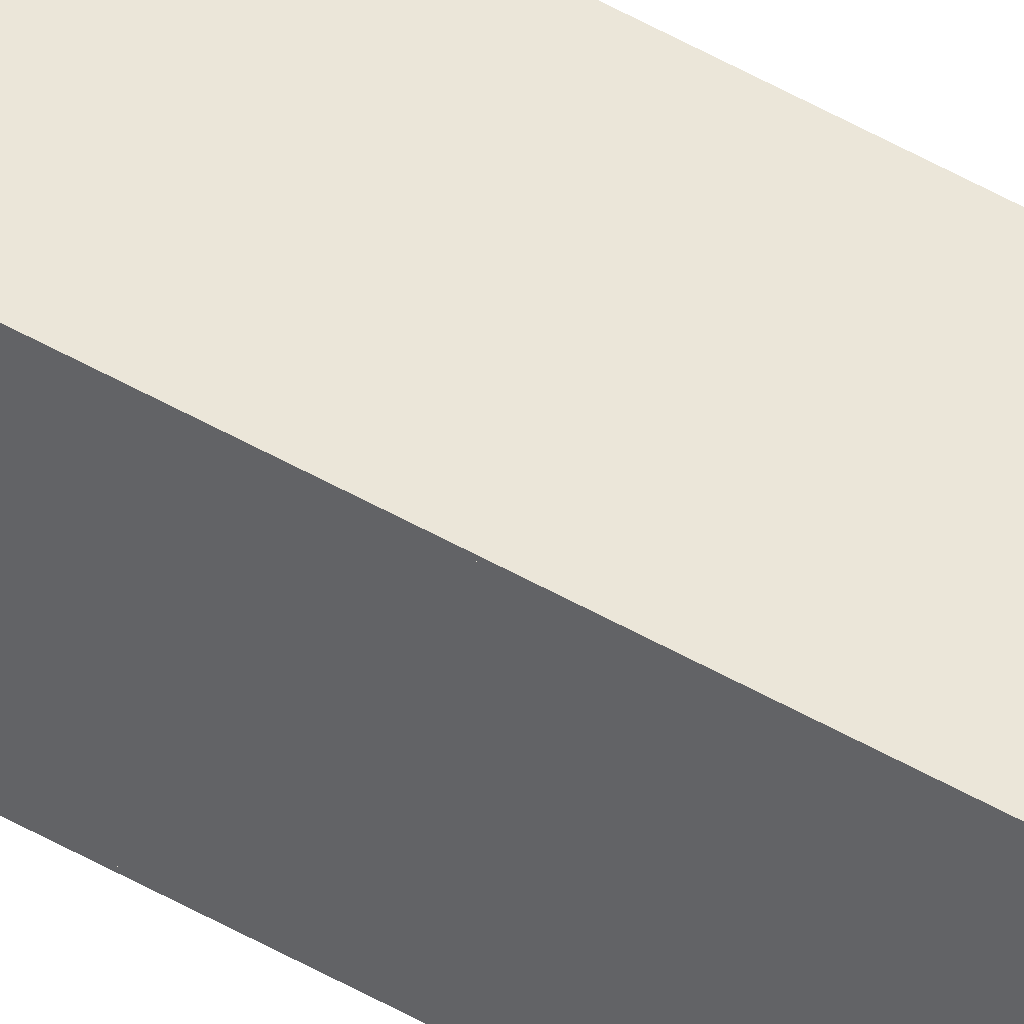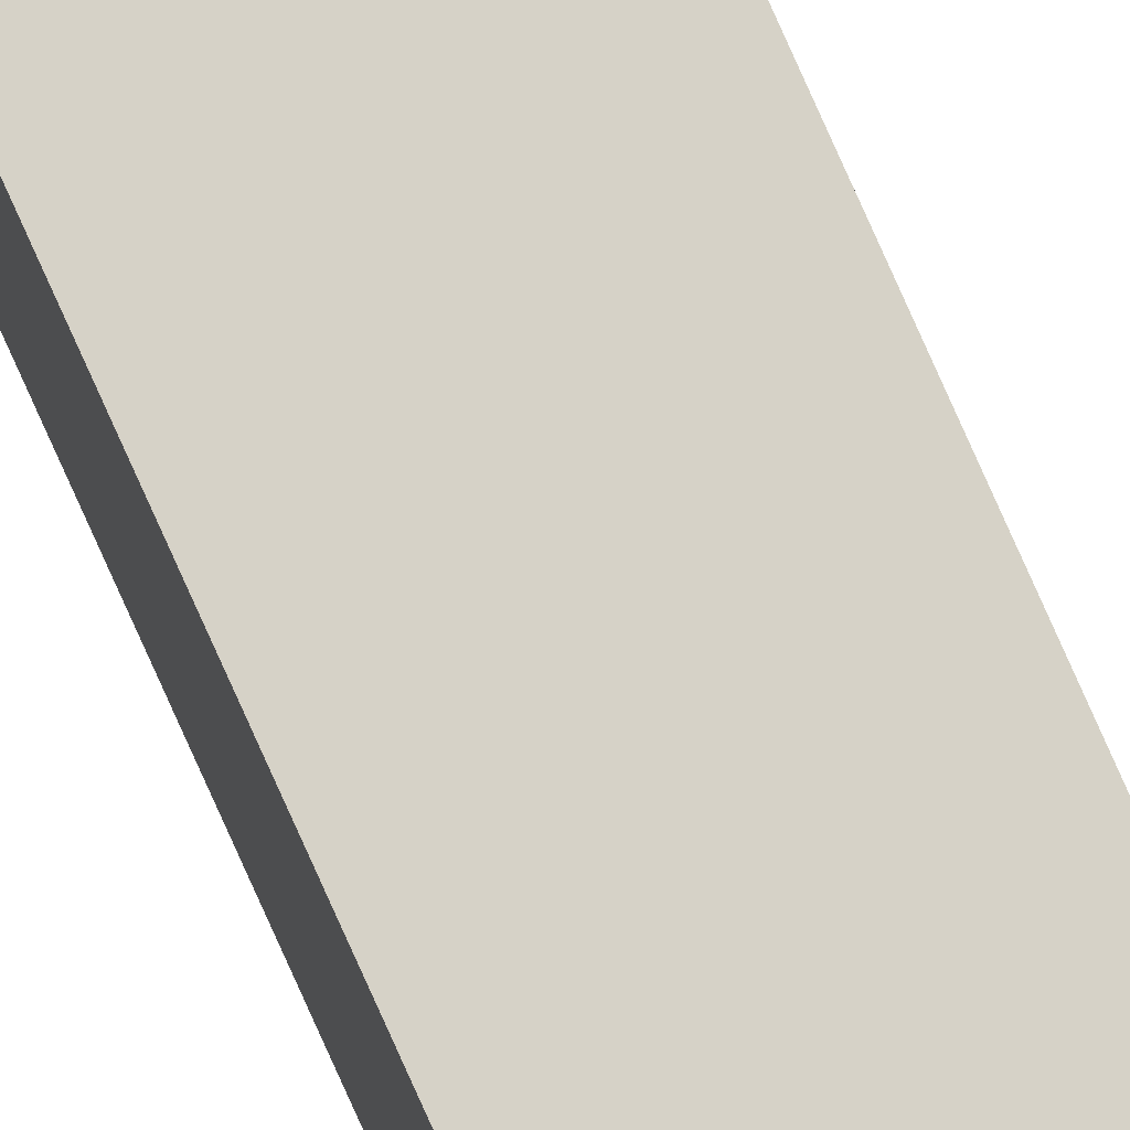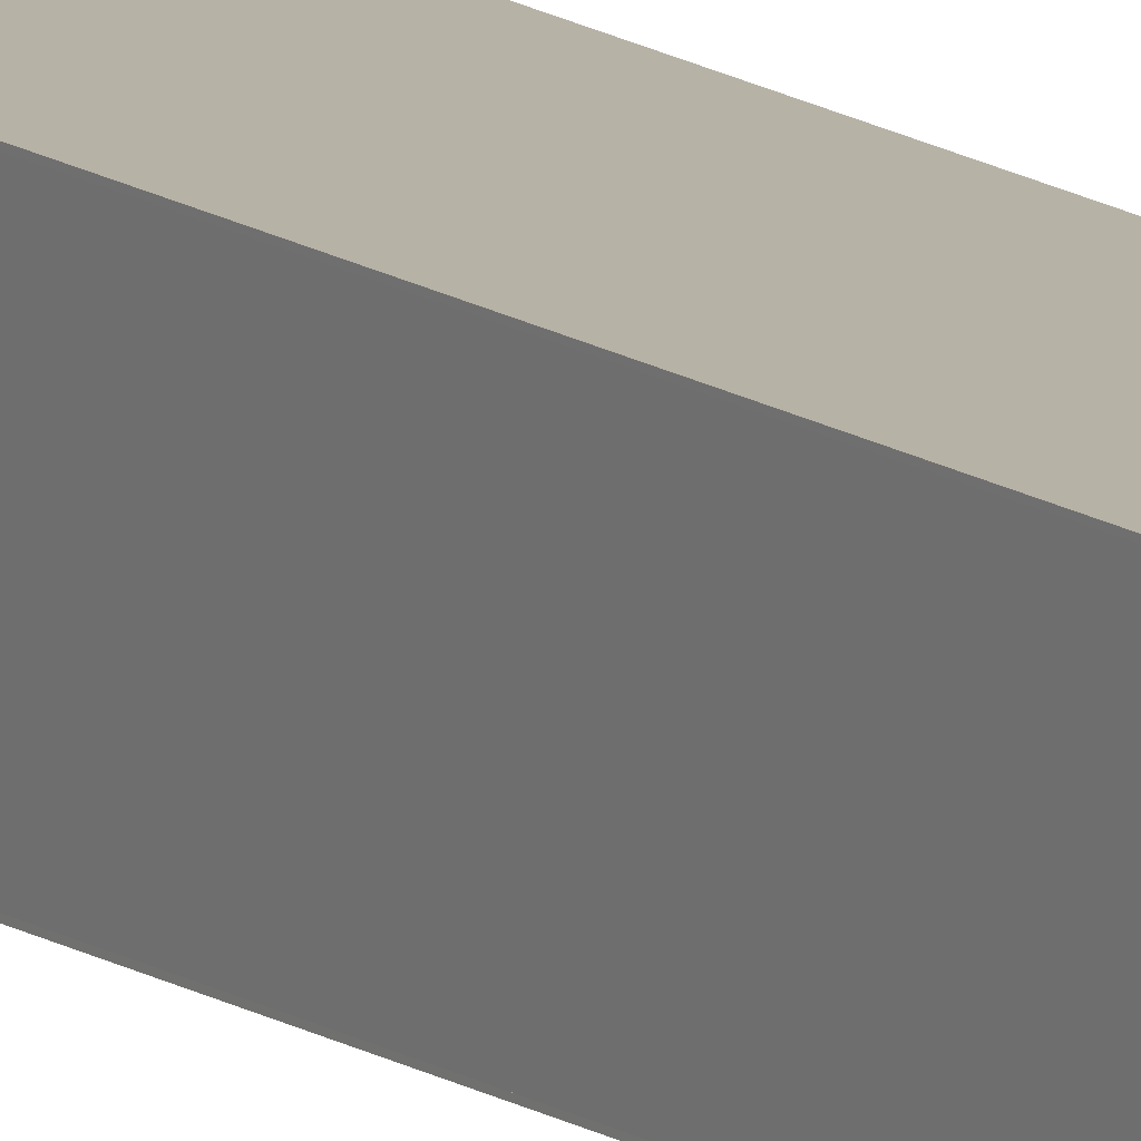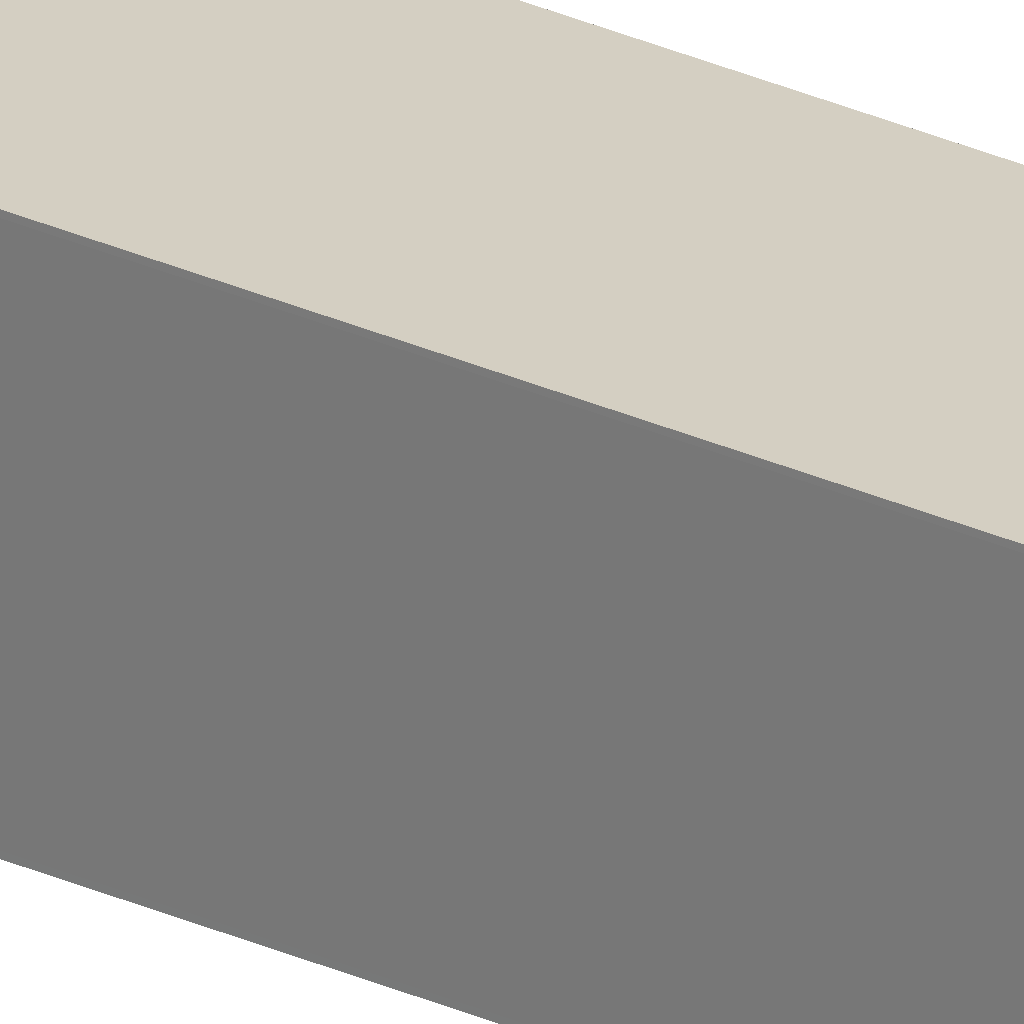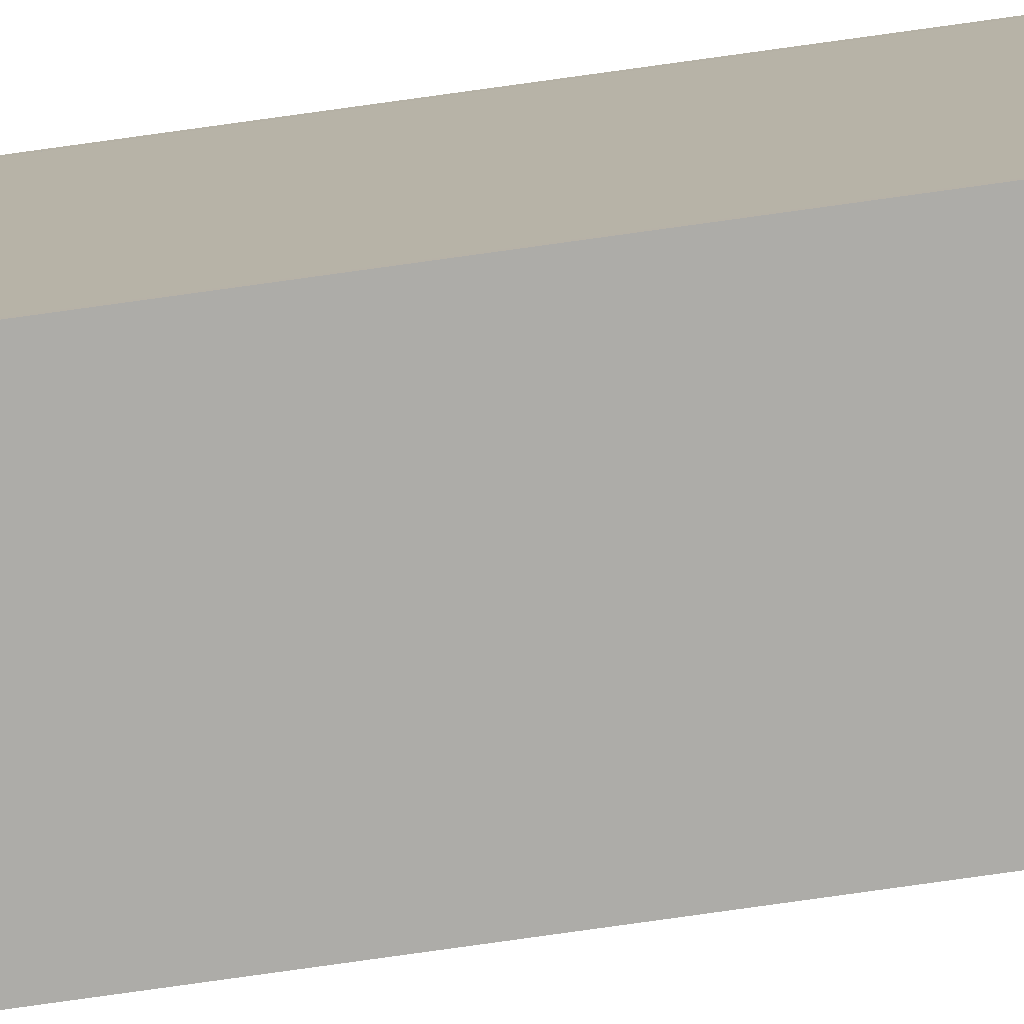
<metadata>
{"format":"obj","ext":"obj","renderer":"f3d","projection":"perspective","resolution":1024,"background":"white","views":[{"elev":46.7,"azim":-56.2,"up":"+Y"},{"elev":78.5,"azim":-24.0,"up":"+Y"},{"elev":12.5,"azim":-32.0,"up":"+Y"},{"elev":25.6,"azim":127.2,"up":"+Y"},{"elev":-76.6,"azim":98.0,"up":"+Y"}]}
</metadata>
<code>
g default
v 37.55 37.53 4977
v 37.55 38.56 4978
v -37.53 37.53 4979
v -37.57 38.56 4979
v -37.4 37.53 -5002
v -37.35 38.56 -5002
v 37.54 37.53 -5002
v 37.51 38.56 -5002
v -36.43 37.53 -5002
v -35.94 37.53 4979
v -36 38.56 4979
v -36.41 38.56 -5002
v 36.41 37.53 -5002
v 36.34 37.53 4977
v 36.35 38.56 4978
v 36.39 38.56 -5002
v 36.26 -37.5 4977
v 37.63 -37.5 4977
v 36.27 -37.5 -5002
v 37.65 -37.5 -5002
v -37.45 -37.5 4982
v -37.53 37.53 4977
v 37.55 37.53 4975
v -37.47 -37.5 4980
v 37.63 -37.5 4975
v -36.22 -37.5 4982
v -35.92 37.53 4977
v -36.22 -37.5 4980
v 36.34 37.53 4975
v 36.26 -37.5 4975
v -37.4 -37.5 -5002
v -36.39 -37.5 -5002
v 37.65 -38.51 4977
v -37.57 -38.49 4982
v -37.43 -38.51 -5002
v 37.65 -38.51 -5002
v 36.23 -38.51 -5002
v 36.23 -38.51 4977
v -36.4 -38.51 -5002
v -36.32 -38.49 4982
v -37.47 -38.51 4980
v -35.89 -38.51 4980
v 36.23 -38.51 4976
v 37.65 -38.51 4976
v 37.55 38.56 4974
v 36.35 38.56 4974
v -35.97 38.56 4977
v -37.57 38.56 4977
g initialShadingGroup group1_pasted__pCube4
f 10 11 4 3
f 3 4 48 22
f 5 6 12 9
f 23 45 2 1
f 11 47 48 4
f 27 10 3 22
f 29 14 10 27
f 14 15 11 10
f 15 46 47 11
f 9 12 16 13
f 23 1 14 29
f 1 2 15 14
f 2 45 46 15
f 13 16 8 7
f 17 18 1 14
f 14 1 23 29
f 13 7 20 19
f 30 25 18 17
f 18 25 23 1
f 30 17 14 29
f 21 26 10 3
f 3 10 27 22
f 22 27 28 24
f 24 28 26 21
f 18 25 23 1
f 24 21 3 22
f 26 17 14 10
f 27 10 14 29
f 28 27 29 30
f 26 28 30 17
f 17 18 1 14
f 29 14 1 23
f 30 29 23 25
f 17 30 25 18
f 21 26 10 3
f 3 10 27 22
f 5 9 32 31
f 24 28 26 21
f 26 28 27 10
f 24 21 3 22
f 40 26 21 34
f 34 21 24 41
f 35 31 32 39
f 44 25 18 33
f 26 28 24 21
f 42 40 34 41
f 44 33 38 43
f 33 18 17 38
f 18 25 30 17
f 37 19 20 36
f 43 38 40 42
f 38 17 26 40
f 17 30 28 26
f 39 32 19 37
f 39 42 41 35
f 37 43 42 39
f 36 44 43 37
f 36 20 25 44
f 30 25 20 19
f 28 30 19 32
f 24 28 32 31
f 41 24 31 35
f 22 27 9 5
f 31 24 22 5
f 31 32 28 24
f 27 28 32 9
f 9 27 22 5
f 13 29 27 9
f 7 23 29 13
f 7 8 45 23
f 46 45 8 16
f 47 46 16 12
f 48 47 12 6
f 22 48 6 5
f 29 23 7 13
f 19 30 29 13
f 19 20 25 30
f 23 25 20 7

</code>
